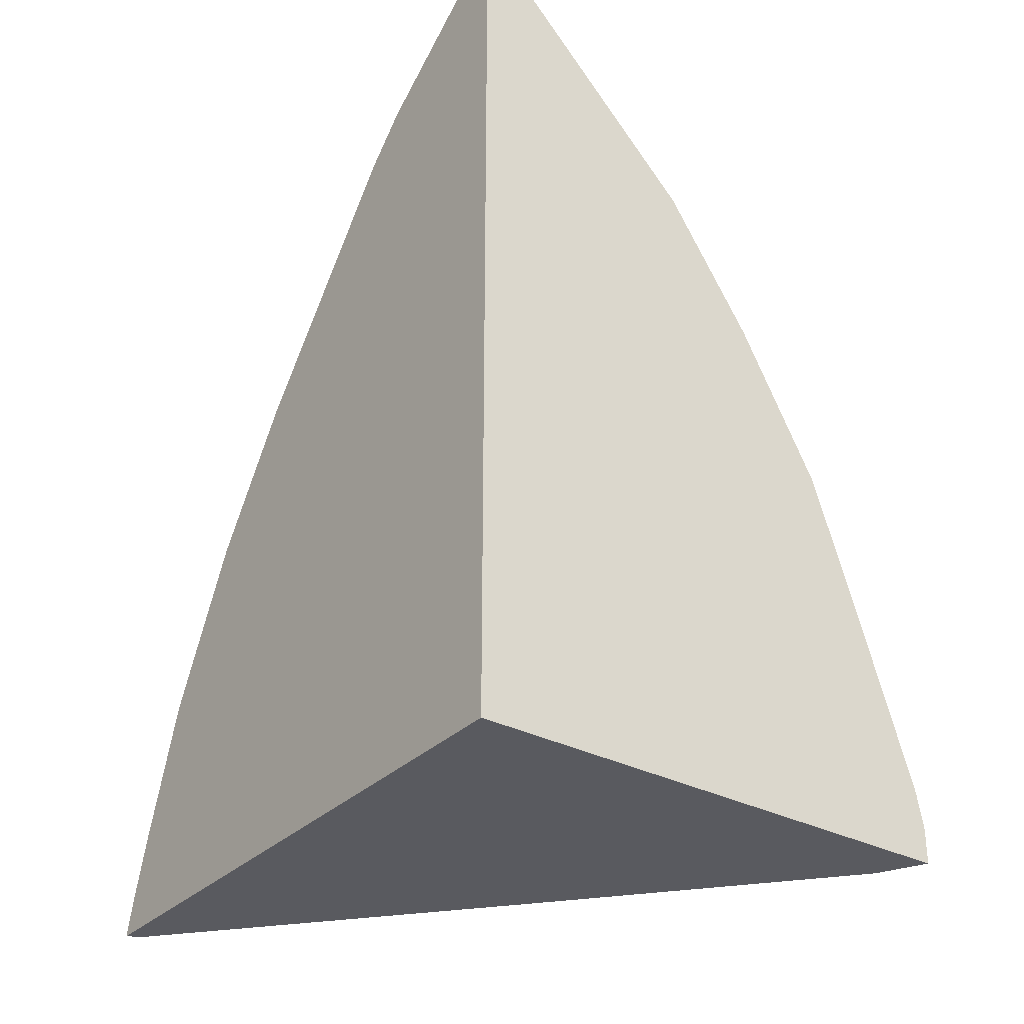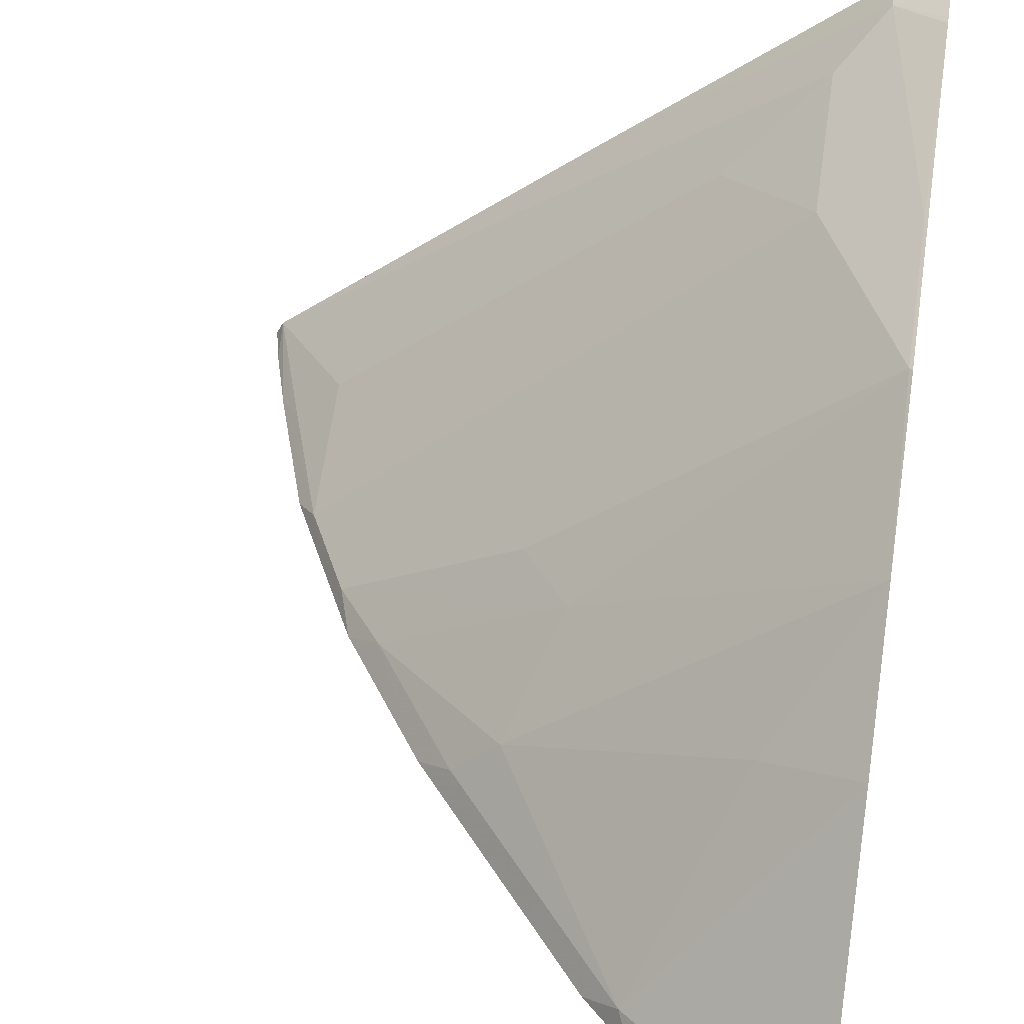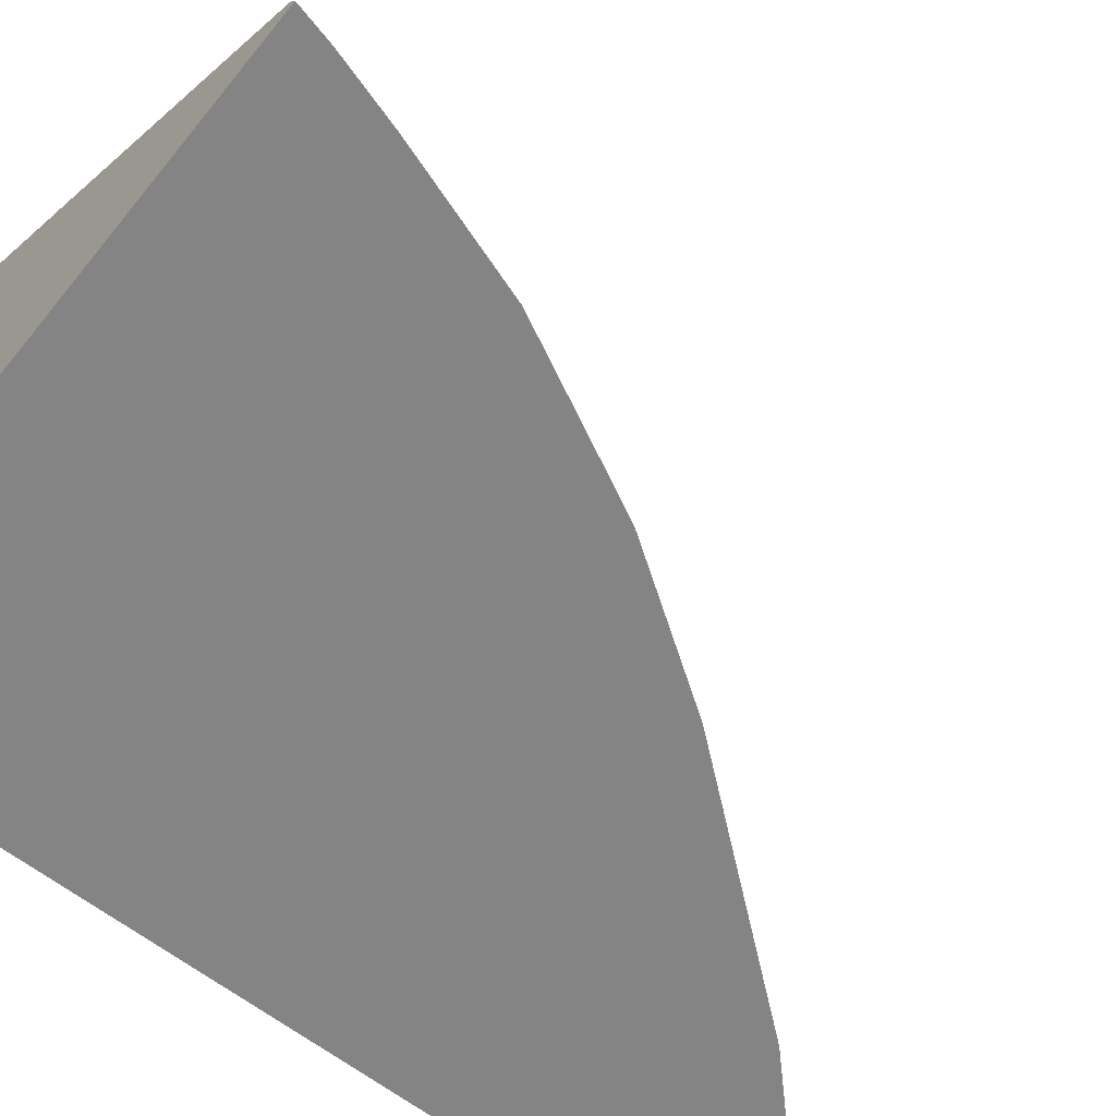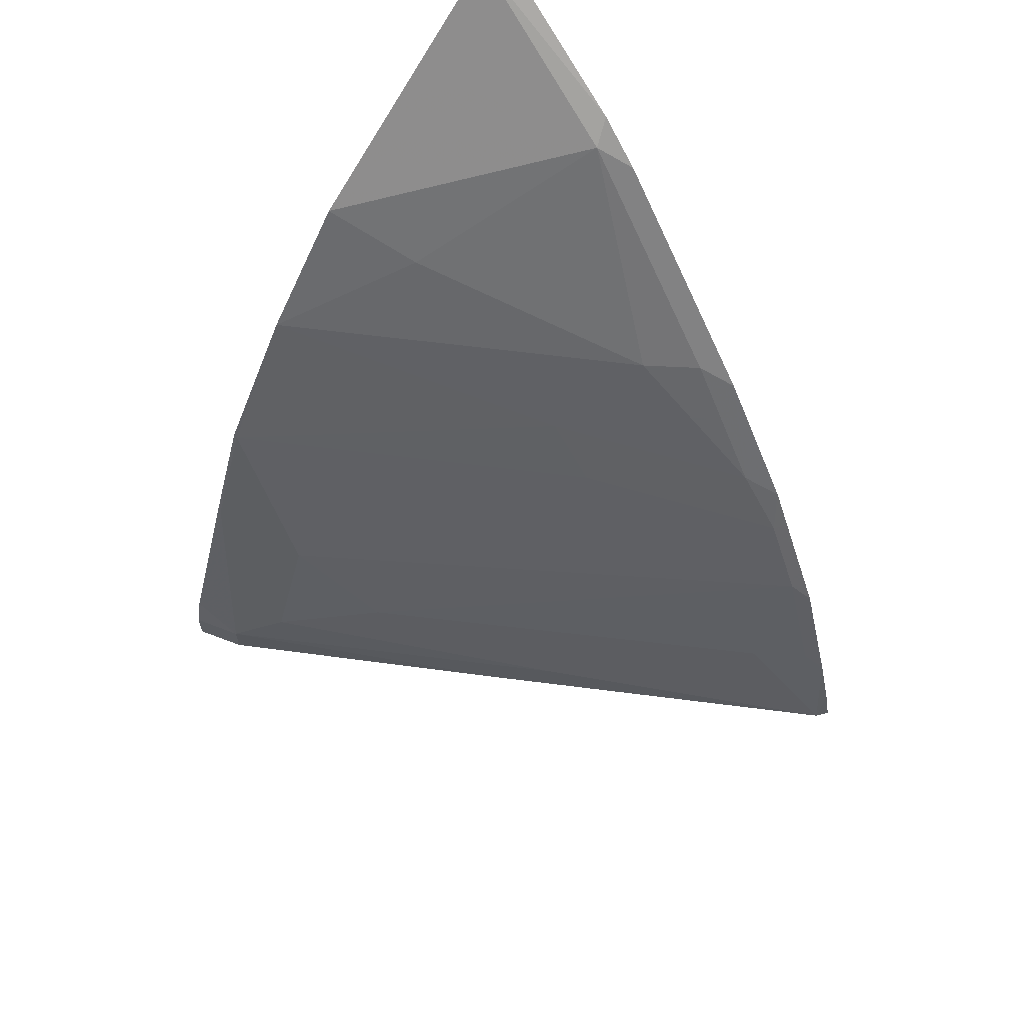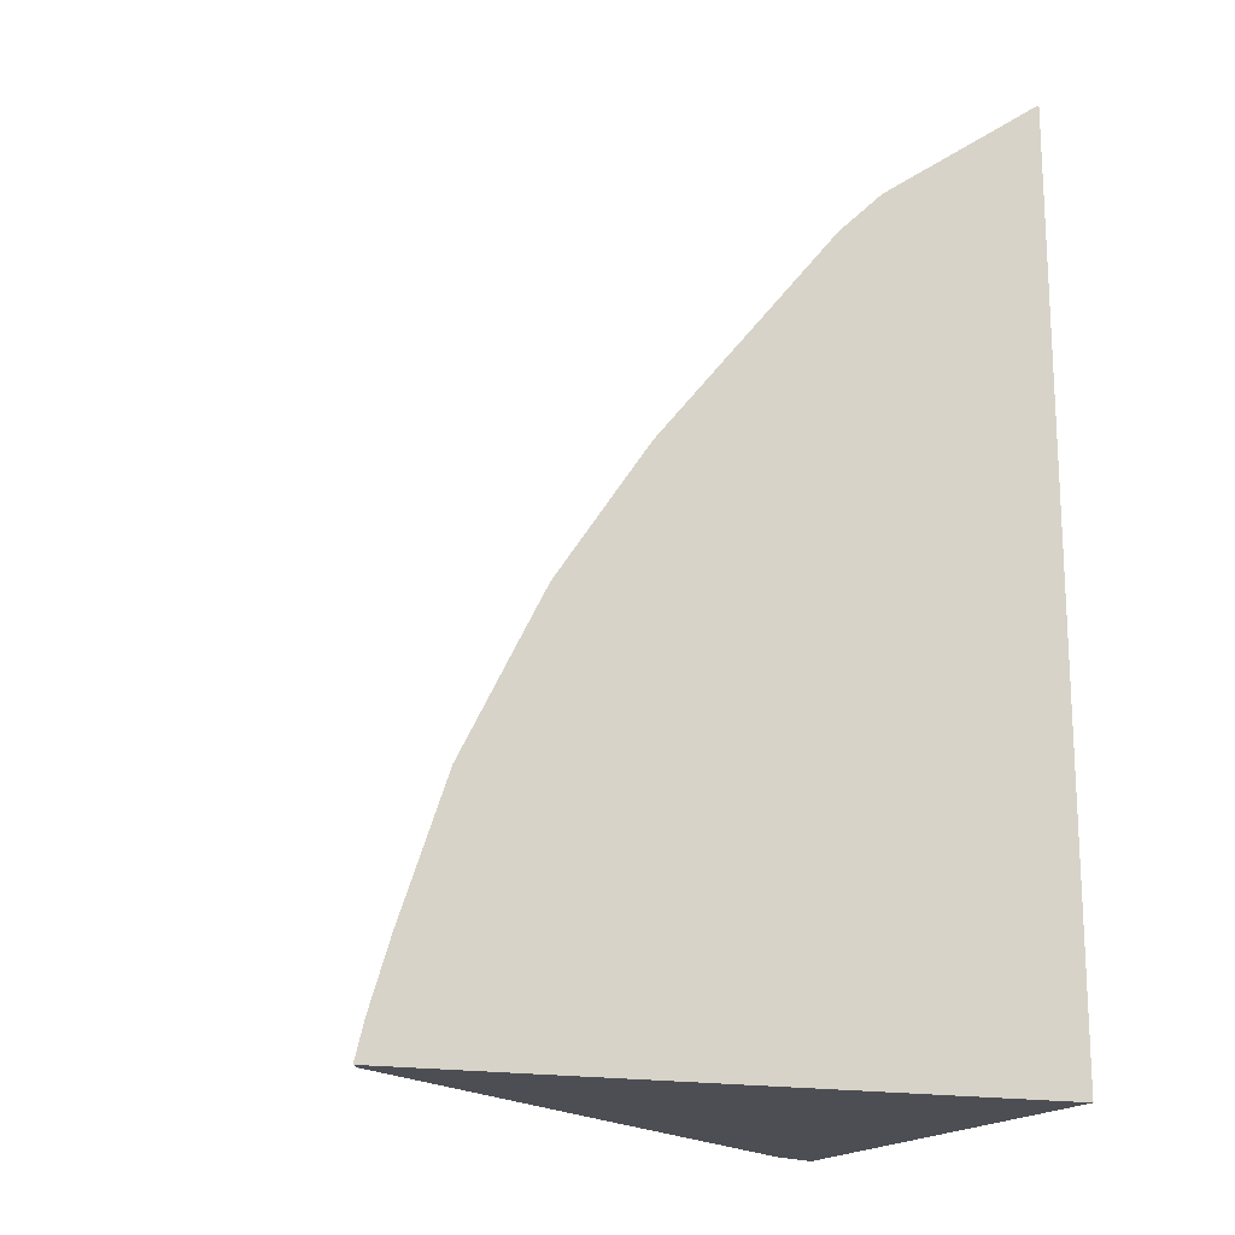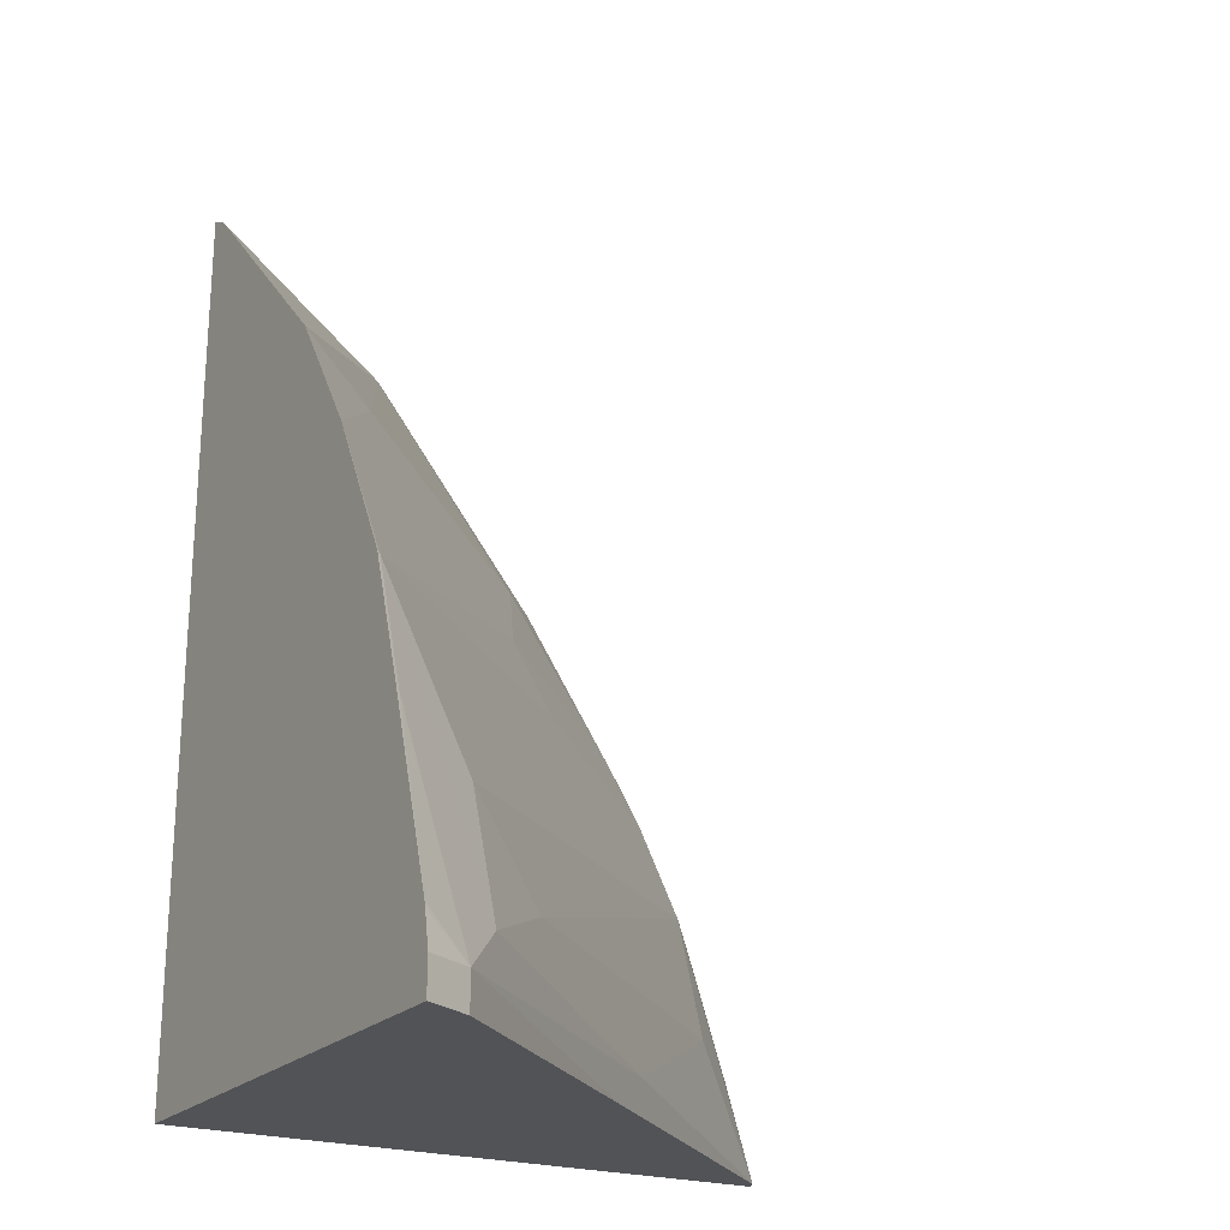
<metadata>
{"format":"obj","ext":"obj","renderer":"f3d","projection":"perspective","resolution":1024,"background":"white","views":[{"elev":-31.9,"azim":53.6,"up":"+Z"},{"elev":46.8,"azim":8.9,"up":"+Y"},{"elev":-61.3,"azim":-128.7,"up":"+Y"},{"elev":63.0,"azim":-132.0,"up":"+Z"},{"elev":-17.4,"azim":-21.8,"up":"+Z"},{"elev":-22.2,"azim":149.2,"up":"+Z"}]}
</metadata>
<code>
v -0.1118 0.3772 0.3679
v -0.1118 0.3938 0.3595
v -0.24 0.3772 0.2739
v -0.1118 0.3772 -0.3362
v -0.1118 0.4624 0.291
v -0.2485 0.3941 0.2569
v -0.2739 0.3772 0.24
v -0.5963 0.3772 -0.3362
v -0.1118 0.7837 -0.3362
v -0.1118 0.5652 0.1882
v -0.1799 0.5312 0.1542
v -0.3513 0.4284 0.08565
v -0.3855 0.3941 0.08565
v -0.4109 0.3772 0.06869
v -0.5896 0.3772 -0.3084
v -0.5956 0.3787 -0.3362
v -0.1485 0.7653 -0.3362
v -0.1118 0.7837 -0.3084
v -0.1118 0.6337 0.08537
v -0.2142 0.5654 0.05139
v -0.317 0.4969 0.01713
v -0.454 0.3941 -0.01713
v -0.4114 0.3772 0.068
v -0.575 0.3772 -0.2591
v -0.591 0.3879 -0.3362
v -0.1485 0.7653 -0.3084
v -0.3512 0.5934 -0.3362
v -0.1118 0.7789 -0.2827
v -0.1118 0.6974 -0.03209
v -0.1143 0.6968 -0.03422
v -0.3541 0.4912 -0.03422
v -0.4911 0.3884 -0.06848
v -0.4795 0.3772 -0.03408
v -0.5407 0.3772 -0.1563
v -0.5254 0.3884 -0.1371
v -0.5597 0.3884 -0.2398
v -0.5254 0.4226 -0.2398
v -0.3883 0.5597 -0.3084
v -0.1118 0.7777 -0.2778
v -0.1828 0.731 -0.2741
v -0.1143 0.731 -0.1371
v -0.1118 0.7318 -0.1349
v -0.1828 0.6968 -0.1713
v -0.4968 0.3772 -0.06848
v -0.4799 0.3772 -0.03477
v -0.5142 0.3772 -0.1033
v -0.2513 0.6625 -0.2398
f 25 38 26
f 22 32 33
f 25 37 38
f 25 36 37
f 24 36 25
f 24 35 36
f 24 34 35
f 22 33 23
f 25 26 27
f 19 29 30
f 21 30 31
f 20 30 21
f 19 30 20
f 18 26 28
f 17 27 26
f 15 25 16
f 15 24 25
f 26 39 28
f 13 23 14
f 21 31 32
f 26 38 40
f 32 46 44
f 26 30 41
f 13 22 23
f 40 47 43
f 39 41 42
f 37 40 38
f 37 47 40
f 35 37 36
f 35 47 37
f 35 43 47
f 34 46 35
f 32 35 46
f 32 45 33
f 32 44 45
f 30 32 31
f 30 35 32
f 30 43 35
f 30 40 43
f 30 42 41
f 29 42 30
f 26 41 39
f 26 40 30
f 12 22 13
f 21 32 22
f 12 20 21
f 1 29 19
f 1 42 29
f 1 39 42
f 1 28 39
f 1 18 28
f 1 9 18
f 1 4 9
f 1 8 4
f 1 15 8
f 1 19 10
f 1 24 15
f 1 46 34
f 1 44 46
f 1 45 44
f 1 33 45
f 1 14 23
f 1 7 14
f 1 3 7
f 1 2 3
f 12 21 22
f 1 34 24
f 1 10 5
f 1 23 33
f 2 5 6
f 1 5 2
f 12 19 20
f 11 19 12
f 10 19 11
f 9 17 26
f 8 15 16
f 6 14 7
f 6 13 14
f 6 12 13
f 6 11 12
f 9 26 18
f 5 10 6
f 4 17 9
f 4 27 17
f 4 25 27
f 4 16 25
f 4 8 16
f 6 10 11
f 3 6 7
f 2 6 3

</code>
